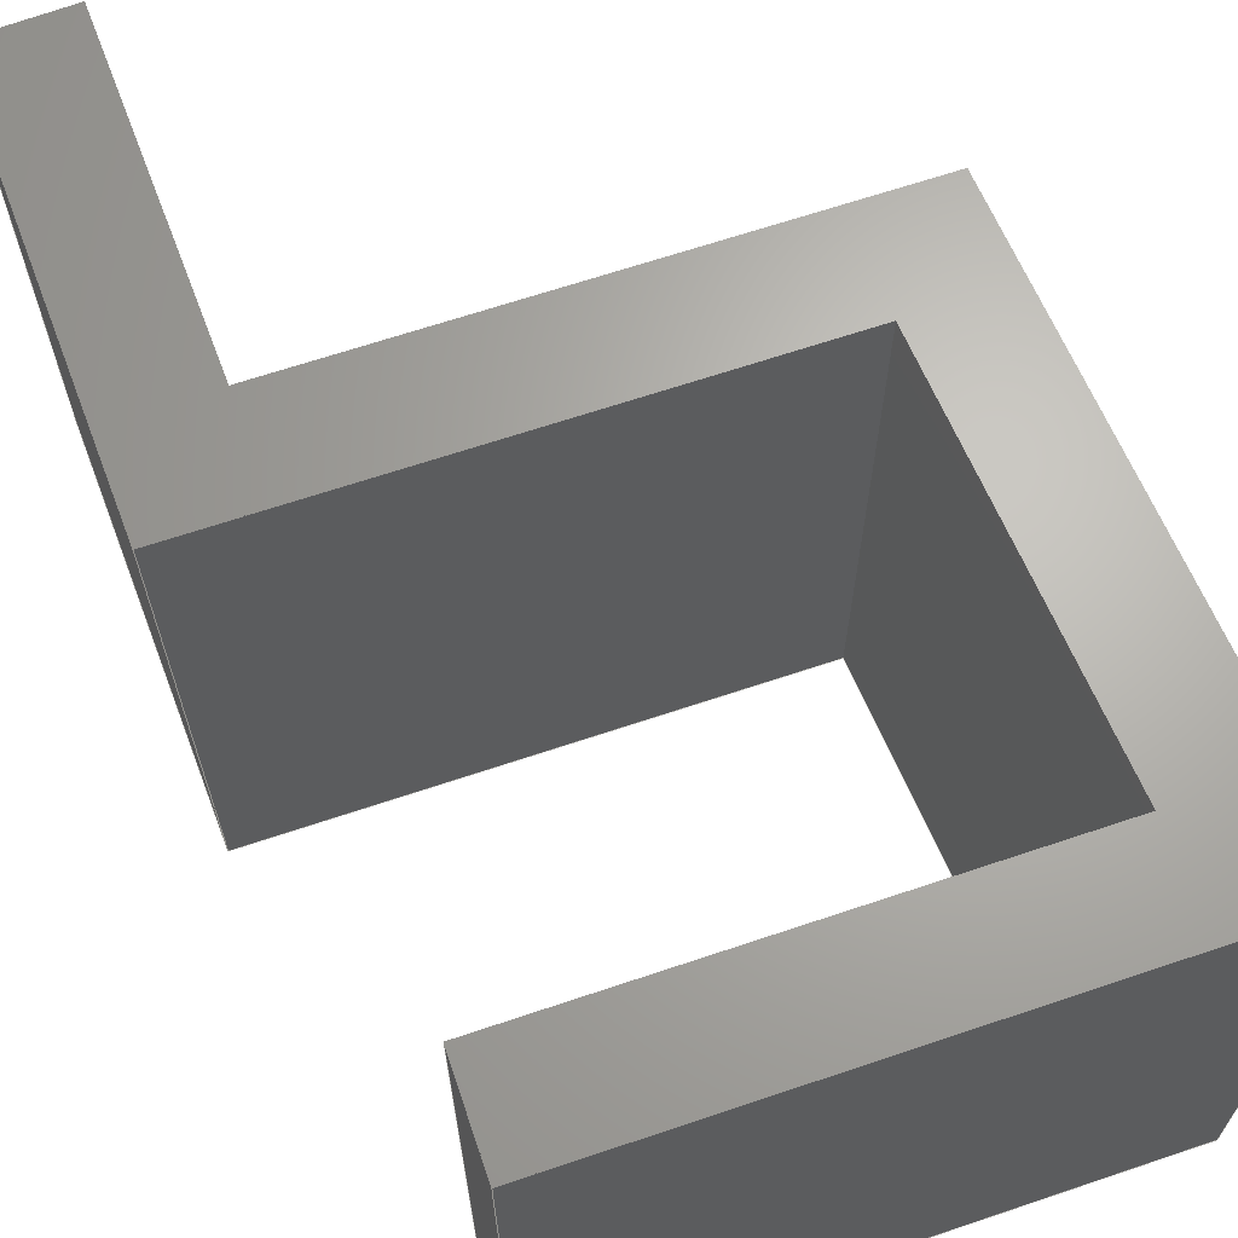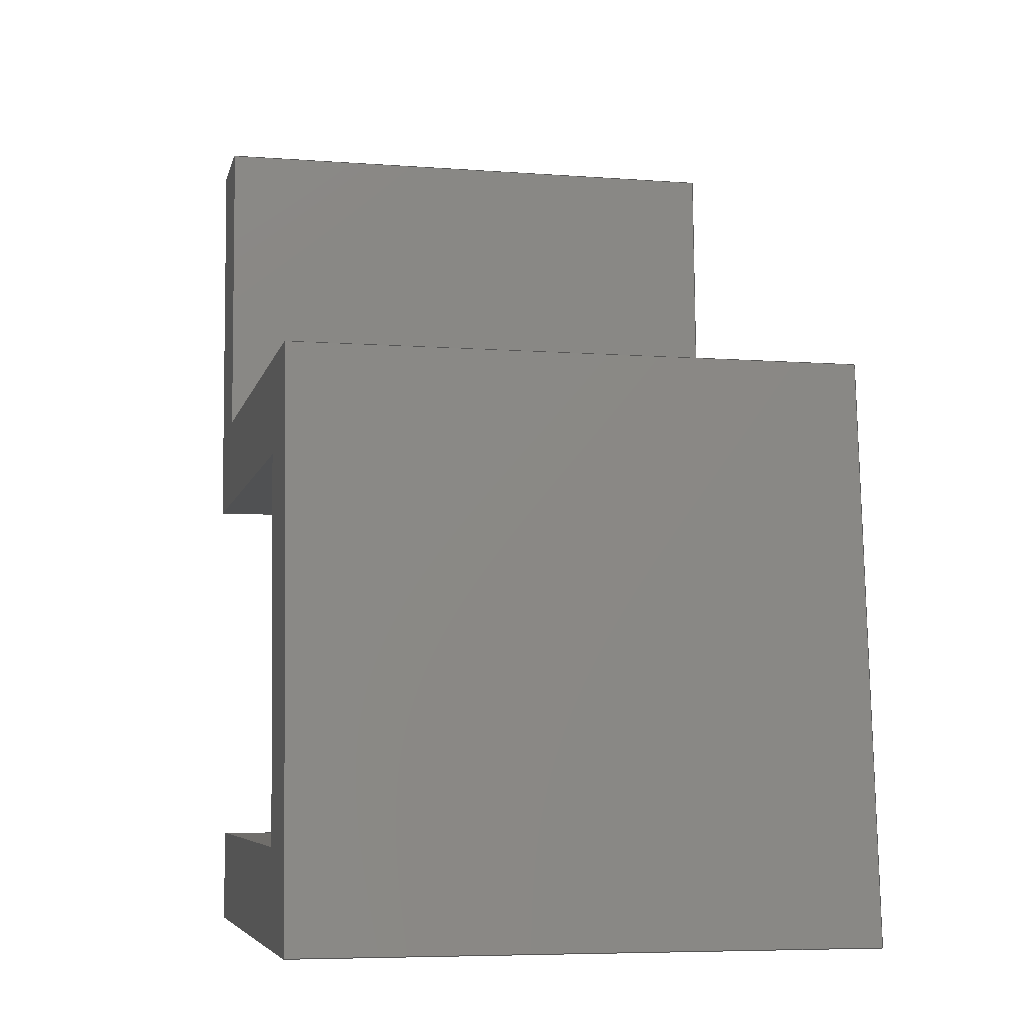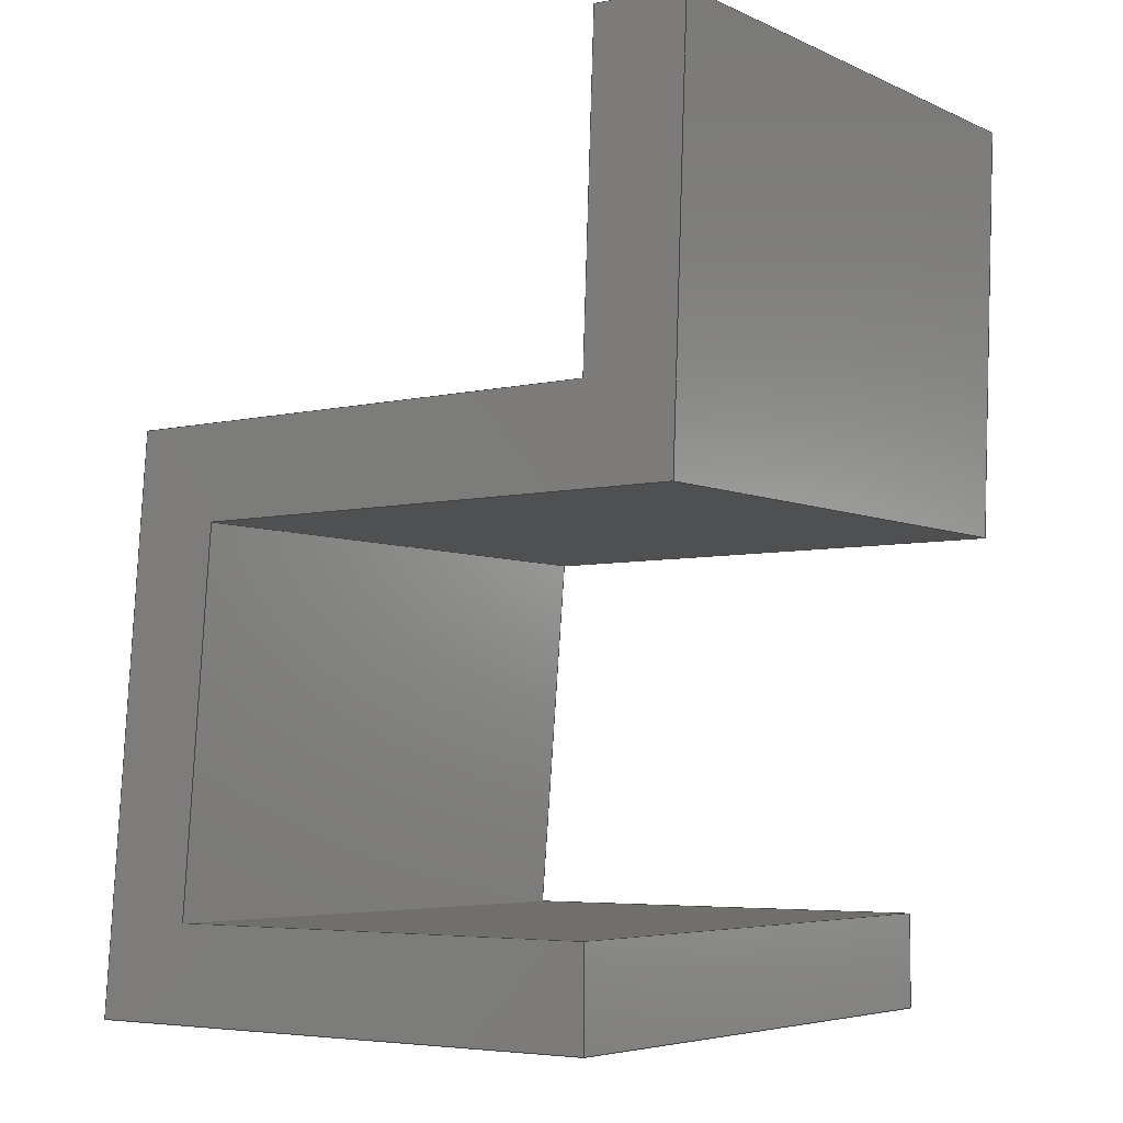
<metadata>
{"format":"step","ext":"step","renderer":"f3d","projection":"perspective","resolution":1024,"background":"white","views":[{"elev":66.0,"azim":-18.7,"up":"+Z"},{"elev":-6.5,"azim":77.4,"up":"+Y"},{"elev":-5.3,"azim":-143.8,"up":"+Y"}]}
</metadata>
<code>
ISO-10303-21;
DATA;
#1=MECHANICAL_DESIGN_GEOMETRIC_PRESENTATION_REPRESENTATION('',(#5,#6),
#373);
#2=SHAPE_REPRESENTATION_RELATIONSHIP('SRR','None',#380,#3);
#3=ADVANCED_BREP_SHAPE_REPRESENTATION('',(#4),#372);
#4=MANIFOLD_SOLID_BREP('Body1',#225);
#5=STYLED_ITEM('',(#390),#214);
#6=STYLED_ITEM('',(#390),#4);
#7=FACE_OUTER_BOUND('',#19,.T.);
#8=FACE_OUTER_BOUND('',#20,.T.);
#9=FACE_OUTER_BOUND('',#21,.T.);
#10=FACE_OUTER_BOUND('',#22,.T.);
#11=FACE_OUTER_BOUND('',#23,.T.);
#12=FACE_OUTER_BOUND('',#24,.T.);
#13=FACE_OUTER_BOUND('',#25,.T.);
#14=FACE_OUTER_BOUND('',#26,.T.);
#15=FACE_OUTER_BOUND('',#27,.T.);
#16=FACE_OUTER_BOUND('',#28,.T.);
#17=FACE_OUTER_BOUND('',#29,.T.);
#18=FACE_OUTER_BOUND('',#30,.T.);
#19=EDGE_LOOP('',(#141,#142,#143,#144));
#20=EDGE_LOOP('',(#145,#146,#147,#148));
#21=EDGE_LOOP('',(#149,#150,#151,#152));
#22=EDGE_LOOP('',(#153,#154,#155,#156));
#23=EDGE_LOOP('',(#157,#158,#159,#160));
#24=EDGE_LOOP('',(#161,#162,#163,#164));
#25=EDGE_LOOP('',(#165,#166,#167,#168));
#26=EDGE_LOOP('',(#169,#170,#171,#172));
#27=EDGE_LOOP('',(#173,#174,#175,#176));
#28=EDGE_LOOP('',(#177,#178,#179,#180));
#29=EDGE_LOOP('',(#181,#182,#183,#184,#185,#186,#187,#188,#189,#190));
#30=EDGE_LOOP('',(#191,#192,#193,#194,#195,#196,#197,#198,#199,#200));
#31=LINE('',#311,#61);
#32=LINE('',#313,#62);
#33=LINE('',#315,#63);
#34=LINE('',#316,#64);
#35=LINE('',#319,#65);
#36=LINE('',#321,#66);
#37=LINE('',#322,#67);
#38=LINE('',#325,#68);
#39=LINE('',#327,#69);
#40=LINE('',#328,#70);
#41=LINE('',#331,#71);
#42=LINE('',#333,#72);
#43=LINE('',#334,#73);
#44=LINE('',#337,#74);
#45=LINE('',#339,#75);
#46=LINE('',#340,#76);
#47=LINE('',#343,#77);
#48=LINE('',#345,#78);
#49=LINE('',#346,#79);
#50=LINE('',#349,#80);
#51=LINE('',#351,#81);
#52=LINE('',#352,#82);
#53=LINE('',#355,#83);
#54=LINE('',#357,#84);
#55=LINE('',#358,#85);
#56=LINE('',#361,#86);
#57=LINE('',#363,#87);
#58=LINE('',#364,#88);
#59=LINE('',#366,#89);
#60=LINE('',#367,#90);
#61=VECTOR('',#255,10);
#62=VECTOR('',#256,10);
#63=VECTOR('',#257,10);
#64=VECTOR('',#258,10);
#65=VECTOR('',#261,10);
#66=VECTOR('',#262,10);
#67=VECTOR('',#263,10);
#68=VECTOR('',#266,10);
#69=VECTOR('',#267,10);
#70=VECTOR('',#268,10);
#71=VECTOR('',#271,10);
#72=VECTOR('',#272,10);
#73=VECTOR('',#273,10);
#74=VECTOR('',#276,10);
#75=VECTOR('',#277,10);
#76=VECTOR('',#278,10);
#77=VECTOR('',#281,10);
#78=VECTOR('',#282,10);
#79=VECTOR('',#283,10);
#80=VECTOR('',#286,10);
#81=VECTOR('',#287,10);
#82=VECTOR('',#288,10);
#83=VECTOR('',#291,10);
#84=VECTOR('',#292,10);
#85=VECTOR('',#293,10);
#86=VECTOR('',#296,10);
#87=VECTOR('',#297,10);
#88=VECTOR('',#298,10);
#89=VECTOR('',#301,10);
#90=VECTOR('',#302,10);
#91=VERTEX_POINT('',#309);
#92=VERTEX_POINT('',#310);
#93=VERTEX_POINT('',#312);
#94=VERTEX_POINT('',#314);
#95=VERTEX_POINT('',#318);
#96=VERTEX_POINT('',#320);
#97=VERTEX_POINT('',#324);
#98=VERTEX_POINT('',#326);
#99=VERTEX_POINT('',#330);
#100=VERTEX_POINT('',#332);
#101=VERTEX_POINT('',#336);
#102=VERTEX_POINT('',#338);
#103=VERTEX_POINT('',#342);
#104=VERTEX_POINT('',#344);
#105=VERTEX_POINT('',#348);
#106=VERTEX_POINT('',#350);
#107=VERTEX_POINT('',#354);
#108=VERTEX_POINT('',#356);
#109=VERTEX_POINT('',#360);
#110=VERTEX_POINT('',#362);
#111=EDGE_CURVE('',#91,#92,#31,.T.);
#112=EDGE_CURVE('',#91,#93,#32,.T.);
#113=EDGE_CURVE('',#94,#93,#33,.T.);
#114=EDGE_CURVE('',#92,#94,#34,.T.);
#115=EDGE_CURVE('',#92,#95,#35,.T.);
#116=EDGE_CURVE('',#96,#94,#36,.T.);
#117=EDGE_CURVE('',#95,#96,#37,.T.);
#118=EDGE_CURVE('',#95,#97,#38,.T.);
#119=EDGE_CURVE('',#98,#96,#39,.T.);
#120=EDGE_CURVE('',#97,#98,#40,.T.);
#121=EDGE_CURVE('',#97,#99,#41,.T.);
#122=EDGE_CURVE('',#100,#98,#42,.T.);
#123=EDGE_CURVE('',#99,#100,#43,.T.);
#124=EDGE_CURVE('',#99,#101,#44,.T.);
#125=EDGE_CURVE('',#102,#100,#45,.T.);
#126=EDGE_CURVE('',#101,#102,#46,.T.);
#127=EDGE_CURVE('',#103,#101,#47,.T.);
#128=EDGE_CURVE('',#104,#102,#48,.T.);
#129=EDGE_CURVE('',#103,#104,#49,.T.);
#130=EDGE_CURVE('',#105,#103,#50,.T.);
#131=EDGE_CURVE('',#106,#104,#51,.T.);
#132=EDGE_CURVE('',#105,#106,#52,.T.);
#133=EDGE_CURVE('',#107,#105,#53,.T.);
#134=EDGE_CURVE('',#108,#106,#54,.T.);
#135=EDGE_CURVE('',#107,#108,#55,.T.);
#136=EDGE_CURVE('',#109,#107,#56,.T.);
#137=EDGE_CURVE('',#110,#108,#57,.T.);
#138=EDGE_CURVE('',#109,#110,#58,.T.);
#139=EDGE_CURVE('',#91,#109,#59,.T.);
#140=EDGE_CURVE('',#93,#110,#60,.T.);
#141=ORIENTED_EDGE('',*,*,#111,.F.);
#142=ORIENTED_EDGE('',*,*,#112,.T.);
#143=ORIENTED_EDGE('',*,*,#113,.F.);
#144=ORIENTED_EDGE('',*,*,#114,.F.);
#145=ORIENTED_EDGE('',*,*,#115,.F.);
#146=ORIENTED_EDGE('',*,*,#114,.T.);
#147=ORIENTED_EDGE('',*,*,#116,.F.);
#148=ORIENTED_EDGE('',*,*,#117,.F.);
#149=ORIENTED_EDGE('',*,*,#118,.F.);
#150=ORIENTED_EDGE('',*,*,#117,.T.);
#151=ORIENTED_EDGE('',*,*,#119,.F.);
#152=ORIENTED_EDGE('',*,*,#120,.F.);
#153=ORIENTED_EDGE('',*,*,#121,.F.);
#154=ORIENTED_EDGE('',*,*,#120,.T.);
#155=ORIENTED_EDGE('',*,*,#122,.F.);
#156=ORIENTED_EDGE('',*,*,#123,.F.);
#157=ORIENTED_EDGE('',*,*,#124,.F.);
#158=ORIENTED_EDGE('',*,*,#123,.T.);
#159=ORIENTED_EDGE('',*,*,#125,.F.);
#160=ORIENTED_EDGE('',*,*,#126,.F.);
#161=ORIENTED_EDGE('',*,*,#127,.T.);
#162=ORIENTED_EDGE('',*,*,#126,.T.);
#163=ORIENTED_EDGE('',*,*,#128,.F.);
#164=ORIENTED_EDGE('',*,*,#129,.F.);
#165=ORIENTED_EDGE('',*,*,#130,.T.);
#166=ORIENTED_EDGE('',*,*,#129,.T.);
#167=ORIENTED_EDGE('',*,*,#131,.F.);
#168=ORIENTED_EDGE('',*,*,#132,.F.);
#169=ORIENTED_EDGE('',*,*,#133,.T.);
#170=ORIENTED_EDGE('',*,*,#132,.T.);
#171=ORIENTED_EDGE('',*,*,#134,.F.);
#172=ORIENTED_EDGE('',*,*,#135,.F.);
#173=ORIENTED_EDGE('',*,*,#136,.T.);
#174=ORIENTED_EDGE('',*,*,#135,.T.);
#175=ORIENTED_EDGE('',*,*,#137,.F.);
#176=ORIENTED_EDGE('',*,*,#138,.F.);
#177=ORIENTED_EDGE('',*,*,#139,.T.);
#178=ORIENTED_EDGE('',*,*,#138,.T.);
#179=ORIENTED_EDGE('',*,*,#140,.F.);
#180=ORIENTED_EDGE('',*,*,#112,.F.);
#181=ORIENTED_EDGE('',*,*,#140,.T.);
#182=ORIENTED_EDGE('',*,*,#137,.T.);
#183=ORIENTED_EDGE('',*,*,#134,.T.);
#184=ORIENTED_EDGE('',*,*,#131,.T.);
#185=ORIENTED_EDGE('',*,*,#128,.T.);
#186=ORIENTED_EDGE('',*,*,#125,.T.);
#187=ORIENTED_EDGE('',*,*,#122,.T.);
#188=ORIENTED_EDGE('',*,*,#119,.T.);
#189=ORIENTED_EDGE('',*,*,#116,.T.);
#190=ORIENTED_EDGE('',*,*,#113,.T.);
#191=ORIENTED_EDGE('',*,*,#139,.F.);
#192=ORIENTED_EDGE('',*,*,#111,.T.);
#193=ORIENTED_EDGE('',*,*,#115,.T.);
#194=ORIENTED_EDGE('',*,*,#118,.T.);
#195=ORIENTED_EDGE('',*,*,#121,.T.);
#196=ORIENTED_EDGE('',*,*,#124,.T.);
#197=ORIENTED_EDGE('',*,*,#127,.F.);
#198=ORIENTED_EDGE('',*,*,#130,.F.);
#199=ORIENTED_EDGE('',*,*,#133,.F.);
#200=ORIENTED_EDGE('',*,*,#136,.F.);
#201=PLANE('',#239);
#202=PLANE('',#240);
#203=PLANE('',#241);
#204=PLANE('',#242);
#205=PLANE('',#243);
#206=PLANE('',#244);
#207=PLANE('',#245);
#208=PLANE('',#246);
#209=PLANE('',#247);
#210=PLANE('',#248);
#211=PLANE('',#249);
#212=PLANE('',#250);
#213=ADVANCED_FACE('',(#7),#201,.T.);
#214=ADVANCED_FACE('',(#8),#202,.T.);
#215=ADVANCED_FACE('',(#9),#203,.T.);
#216=ADVANCED_FACE('',(#10),#204,.T.);
#217=ADVANCED_FACE('',(#11),#205,.T.);
#218=ADVANCED_FACE('',(#12),#206,.T.);
#219=ADVANCED_FACE('',(#13),#207,.T.);
#220=ADVANCED_FACE('',(#14),#208,.T.);
#221=ADVANCED_FACE('',(#15),#209,.T.);
#222=ADVANCED_FACE('',(#16),#210,.T.);
#223=ADVANCED_FACE('',(#17),#211,.T.);
#224=ADVANCED_FACE('',(#18),#212,.F.);
#225=CLOSED_SHELL('',(#213,#214,#215,#216,#217,#218,#219,#220,#221,#222,
#223,#224));
#226=DERIVED_UNIT_ELEMENT(#228,1);
#227=DERIVED_UNIT_ELEMENT(#375,3);
#228=(
MASS_UNIT()
NAMED_UNIT(*)
SI_UNIT(.KILO.,.GRAM.)
);
#229=DERIVED_UNIT((#226,#227));
#230=MEASURE_REPRESENTATION_ITEM('density measure',
POSITIVE_RATIO_MEASURE(7850),#229);
#231=PROPERTY_DEFINITION_REPRESENTATION(#236,#233);
#232=PROPERTY_DEFINITION_REPRESENTATION(#237,#234);
#233=REPRESENTATION('material name',(#235),#372);
#234=REPRESENTATION('density',(#230),#372);
#235=DESCRIPTIVE_REPRESENTATION_ITEM('Steel','Steel');
#236=PROPERTY_DEFINITION('material property','material name',#382);
#237=PROPERTY_DEFINITION('material property','density of part',#382);
#238=AXIS2_PLACEMENT_3D('placement',#307,#251,#252);
#239=AXIS2_PLACEMENT_3D('',#308,#253,#254);
#240=AXIS2_PLACEMENT_3D('',#317,#259,#260);
#241=AXIS2_PLACEMENT_3D('',#323,#264,#265);
#242=AXIS2_PLACEMENT_3D('',#329,#269,#270);
#243=AXIS2_PLACEMENT_3D('',#335,#274,#275);
#244=AXIS2_PLACEMENT_3D('',#341,#279,#280);
#245=AXIS2_PLACEMENT_3D('',#347,#284,#285);
#246=AXIS2_PLACEMENT_3D('',#353,#289,#290);
#247=AXIS2_PLACEMENT_3D('',#359,#294,#295);
#248=AXIS2_PLACEMENT_3D('',#365,#299,#300);
#249=AXIS2_PLACEMENT_3D('',#368,#303,#304);
#250=AXIS2_PLACEMENT_3D('',#369,#305,#306);
#251=DIRECTION('axis',(0,0,1));
#252=DIRECTION('refdir',(1,0,0));
#253=DIRECTION('center_axis',(-0.0372,0.9993,0));
#254=DIRECTION('ref_axis',(-0.9993,-0.0372,0));
#255=DIRECTION('',(0.9993,0.0372,0));
#256=DIRECTION('',(0,0,1));
#257=DIRECTION('',(-0.9993,-0.0372,0));
#258=DIRECTION('',(0,0,1));
#259=DIRECTION('center_axis',(0.9993,0.0372,0));
#260=DIRECTION('ref_axis',(-0.0372,0.9993,0));
#261=DIRECTION('',(0.0372,-0.9993,0));
#262=DIRECTION('',(-0.0372,0.9993,0));
#263=DIRECTION('',(0,0,1));
#264=DIRECTION('center_axis',(0,1,0));
#265=DIRECTION('ref_axis',(-1,0,0));
#266=DIRECTION('',(1,0,0));
#267=DIRECTION('',(-1,0,0));
#268=DIRECTION('',(0,0,1));
#269=DIRECTION('center_axis',(0.9968,0.08043,0));
#270=DIRECTION('ref_axis',(-0.08043,0.9968,0));
#271=DIRECTION('',(0.08043,-0.9968,0));
#272=DIRECTION('',(-0.08043,0.9968,0));
#273=DIRECTION('',(0,0,1));
#274=DIRECTION('center_axis',(0,-1,0));
#275=DIRECTION('ref_axis',(1,0,0));
#276=DIRECTION('',(-1,0,0));
#277=DIRECTION('',(1,0,0));
#278=DIRECTION('',(0,0,1));
#279=DIRECTION('center_axis',(-1,0,0));
#280=DIRECTION('ref_axis',(0,-1,0));
#281=DIRECTION('',(0,-1,0));
#282=DIRECTION('',(0,-1,0));
#283=DIRECTION('',(0,0,1));
#284=DIRECTION('center_axis',(0,1,0));
#285=DIRECTION('ref_axis',(-1,0,0));
#286=DIRECTION('',(-1,0,0));
#287=DIRECTION('',(-1,0,0));
#288=DIRECTION('',(0,0,1));
#289=DIRECTION('center_axis',(-0.9968,-0.08043,0));
#290=DIRECTION('ref_axis',(0.08043,-0.9968,0));
#291=DIRECTION('',(0.08043,-0.9968,0));
#292=DIRECTION('',(0.08043,-0.9968,0));
#293=DIRECTION('',(0,0,1));
#294=DIRECTION('center_axis',(0,-1,0));
#295=DIRECTION('ref_axis',(1,0,0));
#296=DIRECTION('',(1,0,0));
#297=DIRECTION('',(1,0,0));
#298=DIRECTION('',(0,0,1));
#299=DIRECTION('center_axis',(-0.9993,-0.0372,0));
#300=DIRECTION('ref_axis',(0.0372,-0.9993,0));
#301=DIRECTION('',(0.0372,-0.9993,0));
#302=DIRECTION('',(0.0372,-0.9993,0));
#303=DIRECTION('center_axis',(0,0,1));
#304=DIRECTION('ref_axis',(1,0,0));
#305=DIRECTION('center_axis',(0,0,1));
#306=DIRECTION('ref_axis',(1,0,0));
#307=CARTESIAN_POINT('',(0,0,0));
#308=CARTESIAN_POINT('Origin',(-1.273,94.19,0));
#309=CARTESIAN_POINT('',(-11.27,93.82,0));
#310=CARTESIAN_POINT('',(-1.273,94.19,0));
#311=CARTESIAN_POINT('',(-11.27,93.82,0));
#312=CARTESIAN_POINT('',(-11.27,93.82,60));
#313=CARTESIAN_POINT('',(-11.27,93.82,0));
#314=CARTESIAN_POINT('',(-1.273,94.19,60));
#315=CARTESIAN_POINT('',(-11.27,93.82,60));
#316=CARTESIAN_POINT('',(-1.273,94.19,0));
#317=CARTESIAN_POINT('Origin',(0,60,0));
#318=CARTESIAN_POINT('',(0,60,0));
#319=CARTESIAN_POINT('',(-1.273,94.19,0));
#320=CARTESIAN_POINT('',(0,60,60));
#321=CARTESIAN_POINT('',(-1.273,94.19,60));
#322=CARTESIAN_POINT('',(0,60,0));
#323=CARTESIAN_POINT('Origin',(55.16,60,0));
#324=CARTESIAN_POINT('',(55.16,60,0));
#325=CARTESIAN_POINT('',(0,60,0));
#326=CARTESIAN_POINT('',(55.16,60,60));
#327=CARTESIAN_POINT('',(0,60,60));
#328=CARTESIAN_POINT('',(55.16,60,0));
#329=CARTESIAN_POINT('Origin',(60,0,0));
#330=CARTESIAN_POINT('',(60,0,0));
#331=CARTESIAN_POINT('',(55.16,60,0));
#332=CARTESIAN_POINT('',(60,0,60));
#333=CARTESIAN_POINT('',(55.16,60,60));
#334=CARTESIAN_POINT('',(60,0,0));
#335=CARTESIAN_POINT('Origin',(0,0,0));
#336=CARTESIAN_POINT('',(0,0,0));
#337=CARTESIAN_POINT('',(60,0,0));
#338=CARTESIAN_POINT('',(0,0,60));
#339=CARTESIAN_POINT('',(60,0,60));
#340=CARTESIAN_POINT('',(0,0,0));
#341=CARTESIAN_POINT('Origin',(0,10,0));
#342=CARTESIAN_POINT('',(0,10,0));
#343=CARTESIAN_POINT('',(0,10,0));
#344=CARTESIAN_POINT('',(0,10,60));
#345=CARTESIAN_POINT('',(0,10,60));
#346=CARTESIAN_POINT('',(0,10,0));
#347=CARTESIAN_POINT('Origin',(49.16,10,0));
#348=CARTESIAN_POINT('',(49.16,10,0));
#349=CARTESIAN_POINT('',(49.16,10,0));
#350=CARTESIAN_POINT('',(49.16,10,60));
#351=CARTESIAN_POINT('',(49.16,10,60));
#352=CARTESIAN_POINT('',(49.16,10,0));
#353=CARTESIAN_POINT('Origin',(45.93,50,0));
#354=CARTESIAN_POINT('',(45.93,50,0));
#355=CARTESIAN_POINT('',(45.93,50,0));
#356=CARTESIAN_POINT('',(45.93,50,60));
#357=CARTESIAN_POINT('',(45.93,50,60));
#358=CARTESIAN_POINT('',(45.93,50,0));
#359=CARTESIAN_POINT('Origin',(-9.635,50,0));
#360=CARTESIAN_POINT('',(-9.635,50,0));
#361=CARTESIAN_POINT('',(-9.635,50,0));
#362=CARTESIAN_POINT('',(-9.635,50,60));
#363=CARTESIAN_POINT('',(-9.635,50,60));
#364=CARTESIAN_POINT('',(-9.635,50,0));
#365=CARTESIAN_POINT('Origin',(-11.27,93.82,0));
#366=CARTESIAN_POINT('',(-11.27,93.82,0));
#367=CARTESIAN_POINT('',(-11.27,93.82,60));
#368=CARTESIAN_POINT('Origin',(24.37,47.1,60));
#369=CARTESIAN_POINT('Origin',(24.37,47.1,0));
#370=UNCERTAINTY_MEASURE_WITH_UNIT(LENGTH_MEASURE(0.01),#374,
'DISTANCE_ACCURACY_VALUE',
'Maximum model space distance between geometric entities at asserted c
onnectivities');
#371=UNCERTAINTY_MEASURE_WITH_UNIT(LENGTH_MEASURE(0.01),#374,
'DISTANCE_ACCURACY_VALUE',
'Maximum model space distance between geometric entities at asserted c
onnectivities');
#372=(
GEOMETRIC_REPRESENTATION_CONTEXT(3)
GLOBAL_UNCERTAINTY_ASSIGNED_CONTEXT((#370))
GLOBAL_UNIT_ASSIGNED_CONTEXT((#374,#376,#377))
REPRESENTATION_CONTEXT('','3D')
);
#373=(
GEOMETRIC_REPRESENTATION_CONTEXT(3)
GLOBAL_UNCERTAINTY_ASSIGNED_CONTEXT((#371))
GLOBAL_UNIT_ASSIGNED_CONTEXT((#374,#376,#377))
REPRESENTATION_CONTEXT('','3D')
);
#374=(
LENGTH_UNIT()
NAMED_UNIT(*)
SI_UNIT(.MILLI.,.METRE.)
);
#375=(
LENGTH_UNIT()
NAMED_UNIT(*)
SI_UNIT($,.METRE.)
);
#376=(
NAMED_UNIT(*)
PLANE_ANGLE_UNIT()
SI_UNIT($,.RADIAN.)
);
#377=(
NAMED_UNIT(*)
SI_UNIT($,.STERADIAN.)
SOLID_ANGLE_UNIT()
);
#378=SHAPE_DEFINITION_REPRESENTATION(#379,#380);
#379=PRODUCT_DEFINITION_SHAPE('',$,#382);
#380=SHAPE_REPRESENTATION('',(#238),#372);
#381=PRODUCT_DEFINITION_CONTEXT('part definition',#386,'design');
#382=PRODUCT_DEFINITION('Untitled','Untitled',#383,#381);
#383=PRODUCT_DEFINITION_FORMATION('',$,#388);
#384=PRODUCT_RELATED_PRODUCT_CATEGORY('Untitled','Untitled',(#388));
#385=APPLICATION_PROTOCOL_DEFINITION('international standard',
'automotive_design',2009,#386);
#386=APPLICATION_CONTEXT(
'Core Data for Automotive Mechanical Design Process');
#387=PRODUCT_CONTEXT('part definition',#386,'mechanical');
#388=PRODUCT('Untitled','Untitled',$,(#387));
#389=PRESENTATION_STYLE_ASSIGNMENT((#391));
#390=PRESENTATION_STYLE_ASSIGNMENT((#392));
#391=SURFACE_STYLE_USAGE(.BOTH.,#393);
#392=SURFACE_STYLE_USAGE(.BOTH.,#394);
#393=SURFACE_SIDE_STYLE('',(#395));
#394=SURFACE_SIDE_STYLE('',(#396));
#395=SURFACE_STYLE_FILL_AREA(#397);
#396=SURFACE_STYLE_FILL_AREA(#398);
#397=FILL_AREA_STYLE('Steel - Satin',(#399));
#398=FILL_AREA_STYLE('Cherry',(#400));
#399=FILL_AREA_STYLE_COLOUR('Steel - Satin',#401);
#400=FILL_AREA_STYLE_COLOUR('Cherry',#402);
#401=COLOUR_RGB('Steel - Satin',0.6275,0.6275,0.6275);
#402=COLOUR_RGB('Cherry',0,0,0);
ENDSEC;
END-ISO-10303-21;

</code>
